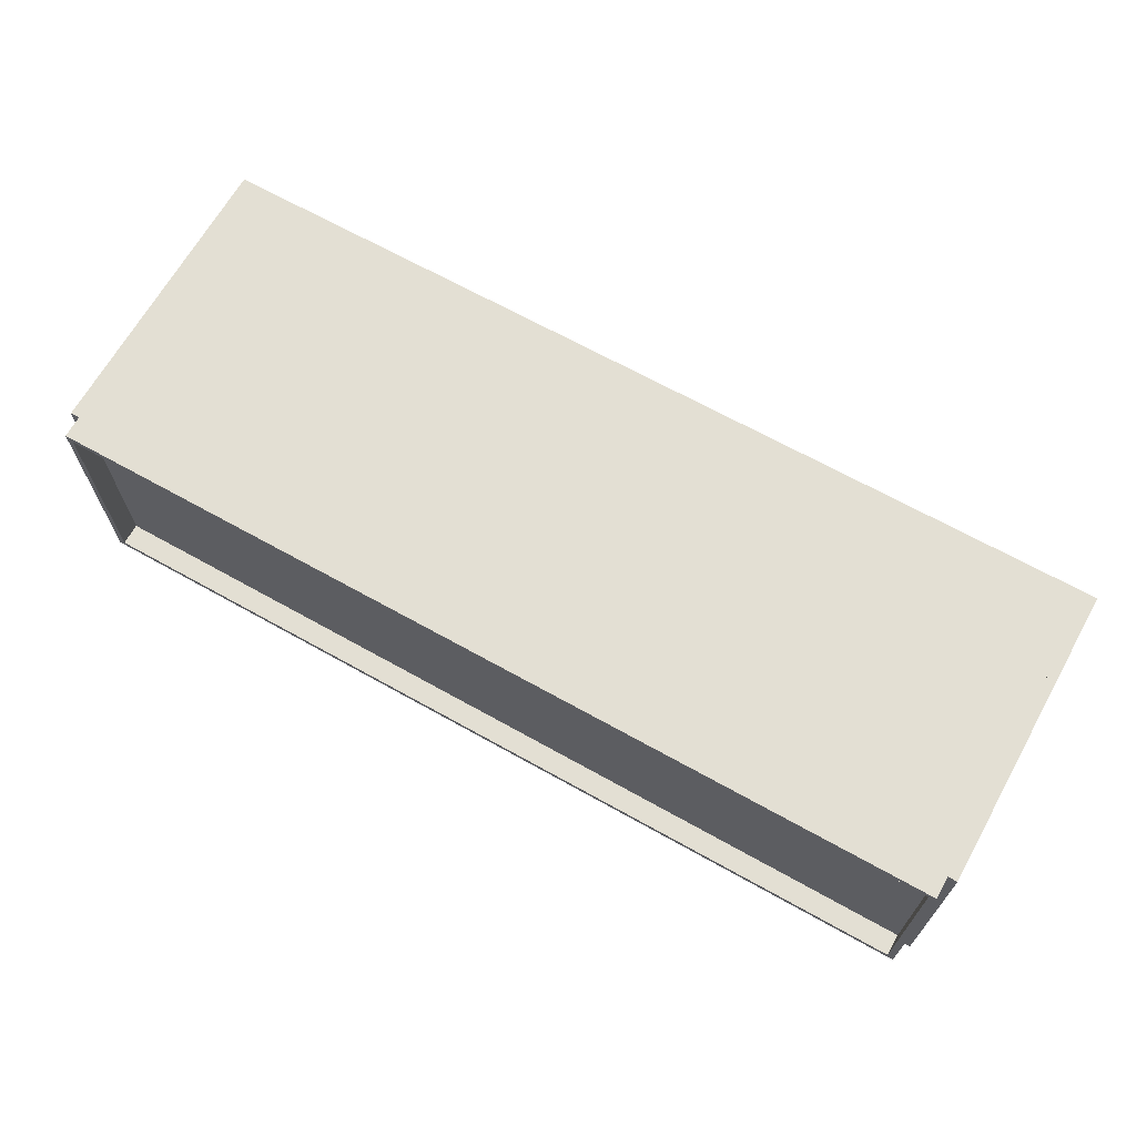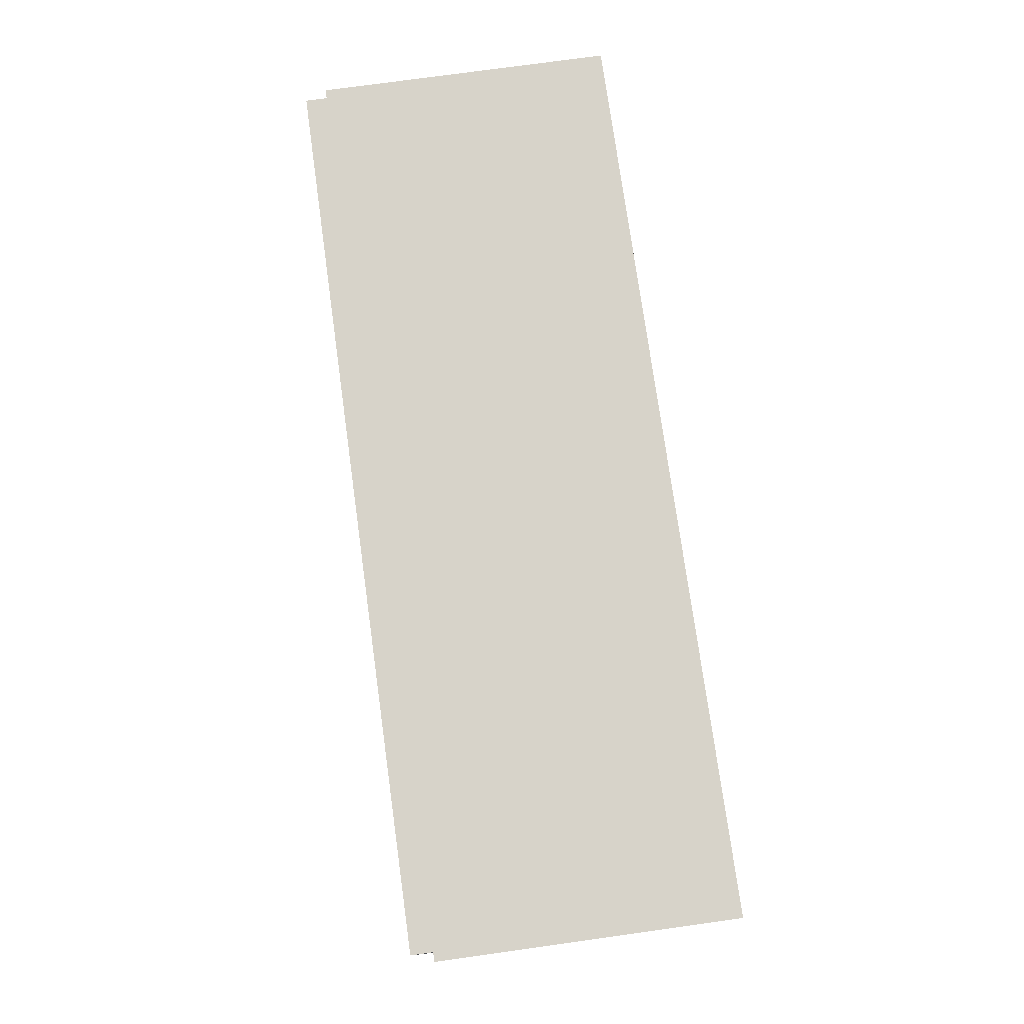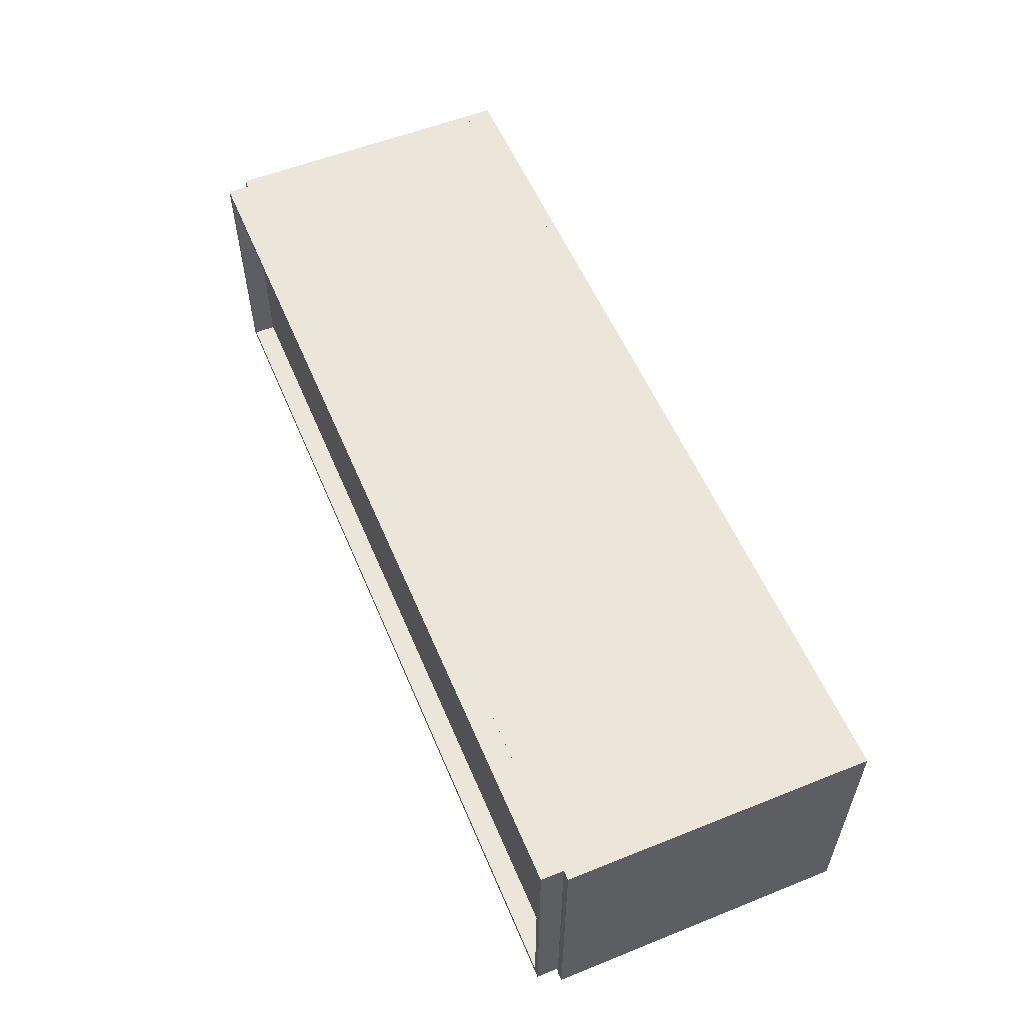
<metadata>
{"format":"obj","ext":"obj","renderer":"f3d","projection":"perspective","resolution":1024,"background":"white","views":[{"elev":67.0,"azim":-150.7,"up":"+Y"},{"elev":76.4,"azim":-97.9,"up":"+Y"},{"elev":56.0,"azim":-112.7,"up":"+Y"}]}
</metadata>
<code>
v 0.4901 -0.03865 0.07542
v 0.4901 -0.03865 -0.1947
v 0.4901 -0.03208 0.07542
v 0.3116 -0.03865 0.07542
v 0.4901 -0.03208 -0.1947
v 0.3116 -0.03208 0.07542
v 0.3116 -0.03865 -0.1947
v 0.3116 -0.03208 -0.1947
v 0.3109 -0.03208 -0.1947
v 0.1328 -0.03865 -0.1947
v 0.1328 -0.03208 -0.1947
v 0.3109 -0.03865 -0.1947
v 0.1328 -0.03208 0.06969
v 0.3109 -0.03208 0.07542
v 0.1328 -0.03865 0.07542
v 0.2602 -0.03208 0.06969
v 0.3109 -0.03865 0.07542
v 0.1328 -0.03624 0.07515
v 0.1328 -0.03209 0.06982
v 0.2602 -0.03208 0.07542
v 0.2602 -0.03681 0.07542
v 0.1328 -0.03681 0.07542
v 0.1328 -0.03224 0.07015
v 0.2602 -0.03209 0.06982
v 0.1328 -0.03217 0.07005
v 0.1328 -0.0367 0.07541
v 0.2602 -0.03624 0.07515
v 0.1328 -0.03212 0.06993
v 0.2602 -0.0367 0.07541
v 0.2602 -0.03212 0.06993
v 0.1328 -0.03659 0.07539
v 0.1328 -0.03631 0.07523
v 0.2602 -0.03224 0.07015
v 0.2602 -0.03217 0.07005
v 0.2602 -0.03659 0.07539
v 0.1328 -0.03649 0.07535
v 0.2602 -0.03631 0.07523
v 0.2602 -0.03649 0.07535
v 0.1328 -0.0364 0.0753
v 0.2602 -0.0364 0.0753
v -0.04607 -0.03681 0.07542
v -0.04607 -0.03865 -0.1947
v -0.04607 -0.03865 0.07542
v -0.04607 -0.0367 0.07541
v 0.1321 -0.03865 -0.1947
v 0.1321 -0.03865 0.07542
v 0.1321 -0.0367 0.07541
v -0.04607 -0.03659 0.07539
v 0.1321 -0.03208 -0.1947
v 0.1321 -0.03681 0.07542
v 0.1321 -0.03659 0.07539
v -0.04607 -0.03649 0.07535
v -0.04607 -0.03208 -0.1947
v 0.1321 -0.03208 0.06969
v 0.1321 -0.03649 0.07535
v -0.04607 -0.0364 0.0753
v -0.04607 -0.03208 0.06969
v 0.1321 -0.03209 0.06982
v 0.1321 -0.0364 0.0753
v -0.04607 -0.03624 0.07515
v -0.04607 -0.03209 0.06982
v 0.1321 -0.03212 0.06993
v 0.1321 -0.03631 0.07523
v -0.04607 -0.03631 0.07523
v -0.04607 -0.03224 0.07015
v -0.04607 -0.03212 0.06993
v 0.1321 -0.03217 0.07005
v 0.1321 -0.03624 0.07515
v -0.04607 -0.03217 0.07005
v 0.1321 -0.03224 0.07015
v -0.4041 -0.03224 0.07015
v -0.2257 -0.03224 0.07015
v -0.2257 -0.03217 0.07005
v -0.2257 -0.03624 0.07515
v -0.2257 -0.03631 0.07523
v -0.4041 -0.03217 0.07005
v -0.4041 -0.03624 0.07515
v -0.2257 -0.0364 0.0753
v -0.2257 -0.03212 0.06993
v -0.4041 -0.03212 0.06993
v -0.4041 -0.03631 0.07523
v -0.4041 -0.03865 -0.1947
v -0.4041 -0.0364 0.0753
v -0.4041 -0.03208 0.06969
v -0.2257 -0.03649 0.07535
v -0.4041 -0.03649 0.07535
v -0.2257 -0.03209 0.06982
v -0.4041 -0.03209 0.06982
v -0.4041 -0.03681 0.07542
v -0.4041 -0.03208 -0.1947
v -0.4041 -0.0367 0.07541
v -0.2257 -0.03208 0.06969
v -0.4041 -0.03865 0.07542
v -0.2257 -0.03208 -0.1947
v -0.2257 -0.03659 0.07539
v -0.4041 -0.03659 0.07539
v -0.2257 -0.03865 -0.1947
v -0.2257 -0.03865 0.07542
v -0.2257 -0.0367 0.07541
v -0.2257 -0.03681 0.07542
v -0.0468 -0.03865 0.07542
v -0.0468 -0.03865 -0.1947
v -0.0468 -0.03681 0.07542
v -0.2249 -0.03865 0.07542
v -0.0468 -0.03208 -0.1947
v -0.2249 -0.03681 0.07542
v -0.2249 -0.03865 -0.1947
v -0.0468 -0.0367 0.07541
v -0.2249 -0.03208 0.06969
v -0.2249 -0.03624 0.07515
v -0.2249 -0.03208 -0.1947
v -0.0468 -0.03208 0.06969
v -0.2249 -0.0367 0.07541
v -0.0468 -0.03659 0.07539
v -0.2249 -0.03224 0.07015
v -0.2249 -0.03659 0.07539
v -0.2249 -0.03209 0.06982
v -0.0468 -0.03209 0.06982
v -0.0468 -0.03624 0.07515
v -0.2249 -0.03217 0.07005
v -0.2249 -0.03649 0.07535
v -0.0468 -0.03649 0.07535
v -0.2249 -0.03631 0.07523
v -0.0468 -0.03224 0.07015
v -0.0468 -0.03217 0.07005
v -0.2249 -0.03212 0.06993
v -0.0468 -0.03212 0.06993
v -0.0468 -0.03631 0.07523
v -0.0468 -0.0364 0.0753
v -0.2249 -0.0364 0.0753
v -0.4133 0.2147 0.1028
v -0.4133 0.2147 0.09367
v -0.4133 -0.04084 0.09367
v 0.4993 0.2147 0.1028
v 0.4993 -0.04084 0.09367
v -0.4133 -0.04084 -0.1947
v -0.4041 0.2147 0.09367
v -0.4133 -0.04084 0.1028
v 0.4993 0.2147 0.09367
v -0.4133 0.2147 -0.1947
v -0.4041 -0.04084 -0.1947
v -0.4041 -0.04084 0.09367
v 0.4993 -0.04084 0.1028
v 0.4993 0.2147 -0.1947
v 0.4901 -0.04084 0.09367
v -0.4041 0.2147 -0.1947
v 0.4993 -0.04084 -0.1947
v 0.4901 0.2147 -0.1947
v 0.4901 0.2147 0.09367
v -0.4041 -0.03171 -0.1947
v -0.3976 0.2147 0.09367
v 0.4901 -0.04084 -0.1947
v -0.3976 -0.02514 -0.1947
v -0.4041 -0.03171 -0.2166
v -0.3976 0.2147 -0.1947
v -0.4041 -0.03171 0.09367
v -0.3976 -0.02514 0.09367
v 0.4836 0.2147 -0.1947
v 0.4901 -0.03171 0.09367
v 0.4836 -0.02514 -0.1947
v 0.4901 -0.03171 -0.1947
v -0.3976 0.2081 -0.1947
v -0.4041 0.2147 -0.2166
v 0.4901 -0.03171 -0.2166
v -0.3976 -0.03171 -0.1881
v 0.4836 0.2147 0.09367
v -0.3976 -0.02514 -0.2166
v -0.3976 -0.02514 -0.1881
v 0.4836 -0.03171 -0.1881
v -0.3976 0.2081 -0.2166
v -0.3976 -0.03171 0.0663
v 0.4836 -0.02514 0.09367
v -0.3976 -0.02514 0.0663
v 0.4836 0.2147 -0.1881
v 0.4836 -0.03171 0.0663
v 0.4836 0.2081 -0.1947
v 0.4901 0.2147 -0.2166
v 0.4836 -0.02514 -0.2166
v 0.4836 -0.02514 -0.1881
v -0.3976 0.2147 -0.1881
v 0.4836 0.2081 -0.2166
v 0.4836 -0.02514 0.0663
v 0.4836 0.2081 -0.1881
v -0.3976 0.2081 0.09367
v -0.3976 0.2081 -0.1881
v 0.4836 0.2081 0.09367
g mesh1_mesh1-geometry
f 1 2 3
f 4 2 1
f 3 2 5
f 6 1 3
f 7 2 4
f 6 4 1
f 5 2 7
f 6 3 5
f 4 8 7
f 6 8 4
f 5 7 8
f 6 5 8
g mesh1_mesh1-geometry
f 3 2 1
f 1 2 4
f 5 2 3
f 3 1 6
f 4 2 7
f 1 4 6
f 7 2 5
f 5 3 6
f 7 8 4
f 4 8 6
f 8 7 5
f 8 5 6
g mesh2_mesh2-geometry
f 9 10 11
f 9 12 10
f 13 11 10
f 13 9 11
f 14 12 9
f 10 12 15
f 15 13 10
f 13 16 9
f 17 12 14
f 16 14 9
f 15 12 17
f 15 18 13
f 19 16 13
f 20 17 14
f 20 14 16
f 21 15 17
f 22 18 15
f 18 23 13
f 19 24 16
f 25 19 13
f 20 21 17
f 20 16 24
f 22 15 21
f 22 26 18
f 18 27 23
f 23 25 13
f 28 24 19
f 25 28 19
f 20 29 21
f 20 24 30
f 29 22 21
f 26 22 29
f 26 31 18
f 32 27 18
f 23 27 33
f 23 34 25
f 28 30 24
f 25 30 28
f 20 35 29
f 20 30 34
f 35 26 29
f 31 26 35
f 31 36 18
f 32 37 27
f 36 32 18
f 20 33 27
f 23 33 34
f 25 34 30
f 20 38 35
f 20 34 33
f 38 31 35
f 36 31 38
f 32 39 37
f 20 27 37
f 36 39 32
f 20 40 38
f 40 36 38
f 37 39 40
f 20 37 40
f 39 36 40
g mesh2_mesh2-geometry
f 11 10 9
f 10 12 9
f 10 11 13
f 11 9 13
f 9 12 14
f 15 12 10
f 10 13 15
f 9 16 13
f 14 12 17
f 9 14 16
f 17 12 15
f 13 18 15
f 13 16 19
f 14 17 20
f 16 14 20
f 17 15 21
f 15 18 22
f 13 23 18
f 16 24 19
f 13 19 25
f 17 21 20
f 24 16 20
f 21 15 22
f 18 26 22
f 23 27 18
f 13 25 23
f 19 24 28
f 19 28 25
f 21 29 20
f 30 24 20
f 21 22 29
f 29 22 26
f 18 31 26
f 18 27 32
f 33 27 23
f 25 34 23
f 24 30 28
f 28 30 25
f 29 35 20
f 34 30 20
f 29 26 35
f 35 26 31
f 18 36 31
f 27 37 32
f 18 32 36
f 27 33 20
f 34 33 23
f 30 34 25
f 35 38 20
f 33 34 20
f 35 31 38
f 38 31 36
f 37 39 32
f 37 27 20
f 32 39 36
f 38 40 20
f 38 36 40
f 40 39 37
f 40 37 20
f 40 36 39
g mesh3_mesh3-geometry
f 41 42 43
f 41 44 42
f 42 45 43
f 41 43 46
f 44 41 47
f 44 48 42
f 49 45 42
f 43 45 46
f 41 46 50
f 47 41 50
f 51 44 47
f 48 44 51
f 48 52 42
f 50 45 49
f 49 42 53
f 46 45 50
f 50 49 47
f 47 54 51
f 55 48 51
f 52 48 55
f 52 56 42
f 57 53 42
f 57 49 53
f 47 49 54
f 51 54 58
f 51 58 55
f 59 52 55
f 56 52 59
f 56 60 42
f 60 57 42
f 57 54 49
f 61 58 54
f 55 58 62
f 55 62 59
f 63 56 59
f 56 64 60
f 60 65 57
f 61 54 57
f 66 58 61
f 66 62 58
f 59 62 67
f 64 56 63
f 59 67 63
f 64 68 60
f 60 68 65
f 65 69 57
f 69 61 57
f 69 66 61
f 69 62 66
f 69 67 62
f 64 63 68
f 63 67 70
f 65 68 70
f 65 67 69
f 63 70 68
f 65 70 67
g mesh3_mesh3-geometry
f 43 42 41
f 42 44 41
f 43 45 42
f 46 43 41
f 47 41 44
f 42 48 44
f 42 45 49
f 46 45 43
f 50 46 41
f 50 41 47
f 47 44 51
f 51 44 48
f 42 52 48
f 49 45 50
f 53 42 49
f 50 45 46
f 47 49 50
f 51 54 47
f 51 48 55
f 55 48 52
f 42 56 52
f 42 53 57
f 53 49 57
f 54 49 47
f 58 54 51
f 55 58 51
f 55 52 59
f 59 52 56
f 42 60 56
f 42 57 60
f 49 54 57
f 54 58 61
f 62 58 55
f 59 62 55
f 59 56 63
f 60 64 56
f 57 65 60
f 57 54 61
f 61 58 66
f 58 62 66
f 67 62 59
f 63 56 64
f 63 67 59
f 60 68 64
f 65 68 60
f 57 69 65
f 57 61 69
f 61 66 69
f 66 62 69
f 62 67 69
f 68 63 64
f 70 67 63
f 70 68 65
f 69 67 65
f 68 70 63
f 67 70 65
g mesh4_mesh4-geometry
f 71 72 73
f 71 74 72
f 75 73 72
f 71 73 76
f 77 74 71
f 75 72 74
f 78 73 75
f 76 73 79
f 71 76 80
f 81 74 77
f 77 71 82
f 81 75 74
f 78 79 73
f 75 83 78
f 76 79 80
f 71 80 84
f 81 77 82
f 71 84 82
f 81 83 75
f 85 79 78
f 83 86 78
f 80 79 87
f 80 88 84
f 89 81 82
f 84 90 82
f 89 83 81
f 85 87 79
f 78 86 85
f 91 86 83
f 80 87 88
f 88 92 84
f 89 82 93
f 84 94 90
f 94 82 90
f 89 91 83
f 95 87 85
f 86 96 85
f 91 96 86
f 88 87 92
f 84 92 94
f 82 97 93
f 89 93 98
f 94 97 82
f 91 89 99
f 95 92 87
f 85 96 95
f 96 91 95
f 99 94 92
f 93 97 98
f 89 98 100
f 100 97 94
f 99 89 100
f 95 91 99
f 99 92 95
f 100 94 99
f 98 97 100
g mesh4_mesh4-geometry
f 73 72 71
f 72 74 71
f 72 73 75
f 76 73 71
f 71 74 77
f 74 72 75
f 75 73 78
f 79 73 76
f 80 76 71
f 77 74 81
f 82 71 77
f 74 75 81
f 73 79 78
f 78 83 75
f 80 79 76
f 84 80 71
f 82 77 81
f 82 84 71
f 75 83 81
f 78 79 85
f 78 86 83
f 87 79 80
f 84 88 80
f 82 81 89
f 82 90 84
f 81 83 89
f 79 87 85
f 85 86 78
f 83 86 91
f 88 87 80
f 84 92 88
f 93 82 89
f 90 94 84
f 90 82 94
f 83 91 89
f 85 87 95
f 85 96 86
f 86 96 91
f 92 87 88
f 94 92 84
f 93 97 82
f 98 93 89
f 82 97 94
f 99 89 91
f 87 92 95
f 95 96 85
f 95 91 96
f 92 94 99
f 98 97 93
f 100 98 89
f 94 97 100
f 100 89 99
f 99 91 95
f 95 92 99
f 99 94 100
f 100 97 98
g mesh5_mesh5-geometry
f 101 102 103
f 104 102 101
f 103 102 105
f 106 101 103
f 107 102 104
f 106 104 101
f 105 102 107
f 103 105 108
f 108 106 103
f 104 109 107
f 106 110 104
f 105 107 111
f 108 105 112
f 113 106 108
f 104 110 109
f 109 111 107
f 106 113 110
f 109 105 111
f 109 112 105
f 108 112 114
f 114 113 108
f 110 115 109
f 113 116 110
f 117 112 109
f 114 112 118
f 116 113 114
f 110 119 115
f 115 120 109
f 116 121 110
f 117 118 112
f 120 117 109
f 114 118 122
f 122 116 114
f 123 119 110
f 115 119 124
f 115 125 120
f 121 116 122
f 121 123 110
f 126 118 117
f 120 126 117
f 122 118 127
f 123 128 119
f 128 124 119
f 115 124 125
f 120 125 127
f 129 121 122
f 121 130 123
f 126 127 118
f 120 127 126
f 122 127 129
f 123 130 128
f 128 125 124
f 129 127 125
f 130 121 129
f 128 130 129
f 129 125 128
g mesh5_mesh5-geometry
f 103 102 101
f 101 102 104
f 105 102 103
f 103 101 106
f 104 102 107
f 101 104 106
f 107 102 105
f 108 105 103
f 103 106 108
f 107 109 104
f 104 110 106
f 111 107 105
f 112 105 108
f 108 106 113
f 109 110 104
f 107 111 109
f 110 113 106
f 111 105 109
f 105 112 109
f 114 112 108
f 108 113 114
f 109 115 110
f 110 116 113
f 109 112 117
f 118 112 114
f 114 113 116
f 115 119 110
f 109 120 115
f 110 121 116
f 112 118 117
f 109 117 120
f 122 118 114
f 114 116 122
f 110 119 123
f 124 119 115
f 120 125 115
f 122 116 121
f 110 123 121
f 117 118 126
f 117 126 120
f 127 118 122
f 119 128 123
f 119 124 128
f 125 124 115
f 127 125 120
f 122 121 129
f 123 130 121
f 118 127 126
f 126 127 120
f 129 127 122
f 128 130 123
f 124 125 128
f 125 127 129
f 129 121 130
f 129 130 128
f 128 125 129
g mesh6_mesh6-geometry
f 131 132 133
f 131 134 132
f 132 135 133
f 132 136 133
f 132 133 137
f 131 133 138
f 131 138 134
f 132 134 139
f 139 135 132
f 133 135 138
f 132 140 136
f 136 141 133
f 137 133 142
f 132 137 140
f 134 138 143
f 143 139 134
f 143 135 139
f 135 144 139
f 139 145 135
f 138 135 143
f 140 141 136
f 133 141 142
f 142 146 137
f 140 137 146
f 135 147 144
f 148 139 144
f 149 145 139
f 145 147 135
f 146 141 140
f 142 141 146
f 137 146 150
f 137 151 146
f 144 147 148
f 149 139 148
f 149 152 145
f 152 147 145
f 146 150 153
f 146 154 150
f 155 150 146
f 137 150 156
f 137 157 151
f 146 151 155
f 148 147 152
f 158 149 148
f 159 148 149
f 149 148 152
f 153 150 160
f 153 161 150
f 155 153 150
f 146 153 162
f 146 163 154
f 154 164 150
f 150 165 156
f 137 156 157
f 157 155 151
f 166 149 158
f 148 160 158
f 159 161 148
f 166 159 149
f 160 150 161
f 153 160 167
f 168 160 153
f 160 161 153
f 158 160 153
f 153 160 168
f 150 164 161
f 150 161 169
f 168 153 155
f 158 153 155
f 168 155 153
f 153 170 162
f 146 162 148
f 146 148 163
f 163 170 154
f 167 164 154
f 150 169 165
f 156 165 171
f 157 156 172
f 157 173 155
f 166 158 160
f 148 161 160
f 174 160 158
f 175 161 159
f 148 176 161
f 161 177 148
f 166 172 159
f 176 160 161
f 167 160 178
f 153 167 170
f 168 179 160
f 168 160 179
f 161 164 177
f 169 161 175
f 173 168 155
f 180 155 168
f 155 174 158
f 170 181 162
f 148 162 176
f 163 148 177
f 163 181 170
f 170 167 154
f 178 164 167
f 168 165 169
f 171 165 173
f 156 171 159
f 172 156 159
f 157 172 182
f 157 182 173
f 166 160 179
f 179 160 174
f 171 175 159
f 166 182 172
f 176 178 160
f 168 169 179
f 180 168 179
f 177 164 178
f 175 179 169
f 173 165 168
f 180 174 155
f 162 181 176
f 177 181 163
f 182 171 173
f 166 179 182
f 180 179 174
f 182 175 171
f 176 181 178
f 177 178 181
f 182 179 175
f 151 174 180
f 174 183 180
f 151 166 174
f 151 180 184
f 166 183 174
f 180 183 185
f 151 184 166
f 184 180 185
f 186 183 166
f 185 183 186
f 166 184 186
f 185 186 184
g mesh6_mesh6-geometry
f 133 132 131
f 132 134 131
f 133 135 132
f 133 136 132
f 137 133 132
f 138 133 131
f 134 138 131
f 139 134 132
f 132 135 139
f 138 135 133
f 136 140 132
f 133 141 136
f 142 133 137
f 140 137 132
f 143 138 134
f 134 139 143
f 139 135 143
f 139 144 135
f 135 145 139
f 143 135 138
f 136 141 140
f 142 141 133
f 137 146 142
f 146 137 140
f 144 147 135
f 144 139 148
f 139 145 149
f 135 147 145
f 140 141 146
f 146 141 142
f 150 146 137
f 146 151 137
f 148 147 144
f 148 139 149
f 145 152 149
f 145 147 152
f 153 150 146
f 150 154 146
f 146 150 155
f 156 150 137
f 151 157 137
f 155 151 146
f 152 147 148
f 148 149 158
f 149 148 159
f 152 148 149
f 160 150 153
f 150 161 153
f 150 153 155
f 162 153 146
f 154 163 146
f 150 164 154
f 156 165 150
f 157 156 137
f 151 155 157
f 158 149 166
f 158 160 148
f 148 161 159
f 149 159 166
f 161 150 160
f 167 160 153
f 153 160 168
f 153 161 160
f 153 160 158
f 168 160 153
f 161 164 150
f 169 161 150
f 155 153 168
f 155 153 158
f 153 155 168
f 162 170 153
f 148 162 146
f 163 148 146
f 154 170 163
f 154 164 167
f 165 169 150
f 171 165 156
f 172 156 157
f 155 173 157
f 160 158 166
f 160 161 148
f 158 160 174
f 159 161 175
f 161 176 148
f 148 177 161
f 159 172 166
f 161 160 176
f 178 160 167
f 170 167 153
f 160 179 168
f 179 160 168
f 177 164 161
f 175 161 169
f 155 168 173
f 168 155 180
f 158 174 155
f 162 181 170
f 176 162 148
f 177 148 163
f 170 181 163
f 154 167 170
f 167 164 178
f 169 165 168
f 173 165 171
f 159 171 156
f 159 156 172
f 182 172 157
f 173 182 157
f 179 160 166
f 174 160 179
f 159 175 171
f 172 182 166
f 160 178 176
f 179 169 168
f 179 168 180
f 178 164 177
f 169 179 175
f 168 165 173
f 155 174 180
f 176 181 162
f 163 181 177
f 173 171 182
f 182 179 166
f 174 179 180
f 171 175 182
f 178 181 176
f 181 178 177
f 175 179 182
f 180 174 151
f 180 183 174
f 174 166 151
f 184 180 151
f 174 183 166
f 185 183 180
f 166 184 151
f 185 180 184
f 166 183 186
f 186 183 185
f 186 184 166
f 184 186 185

</code>
